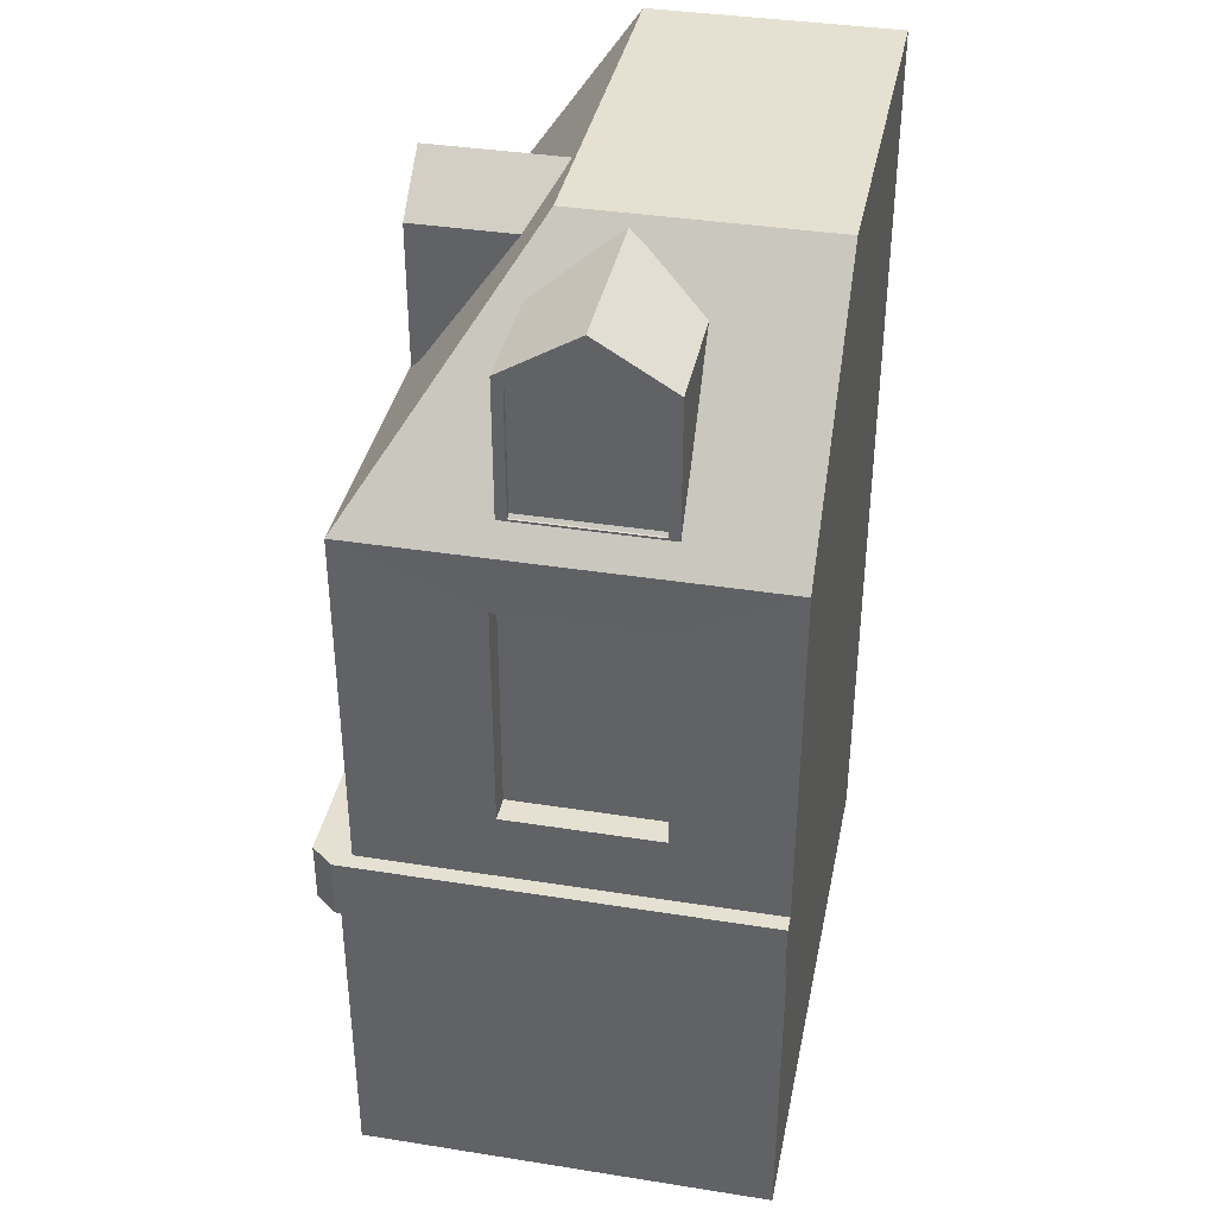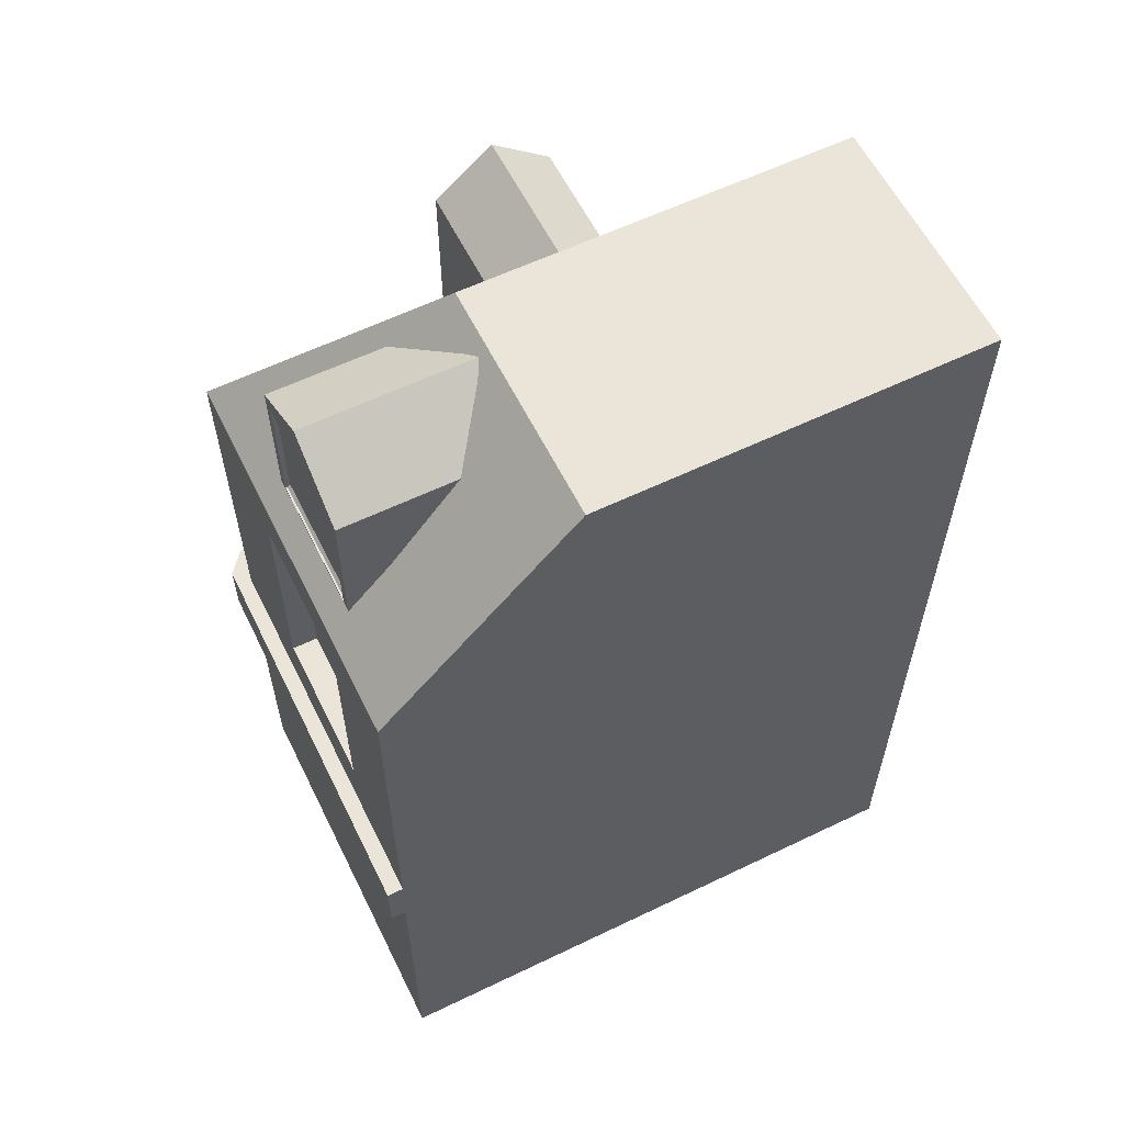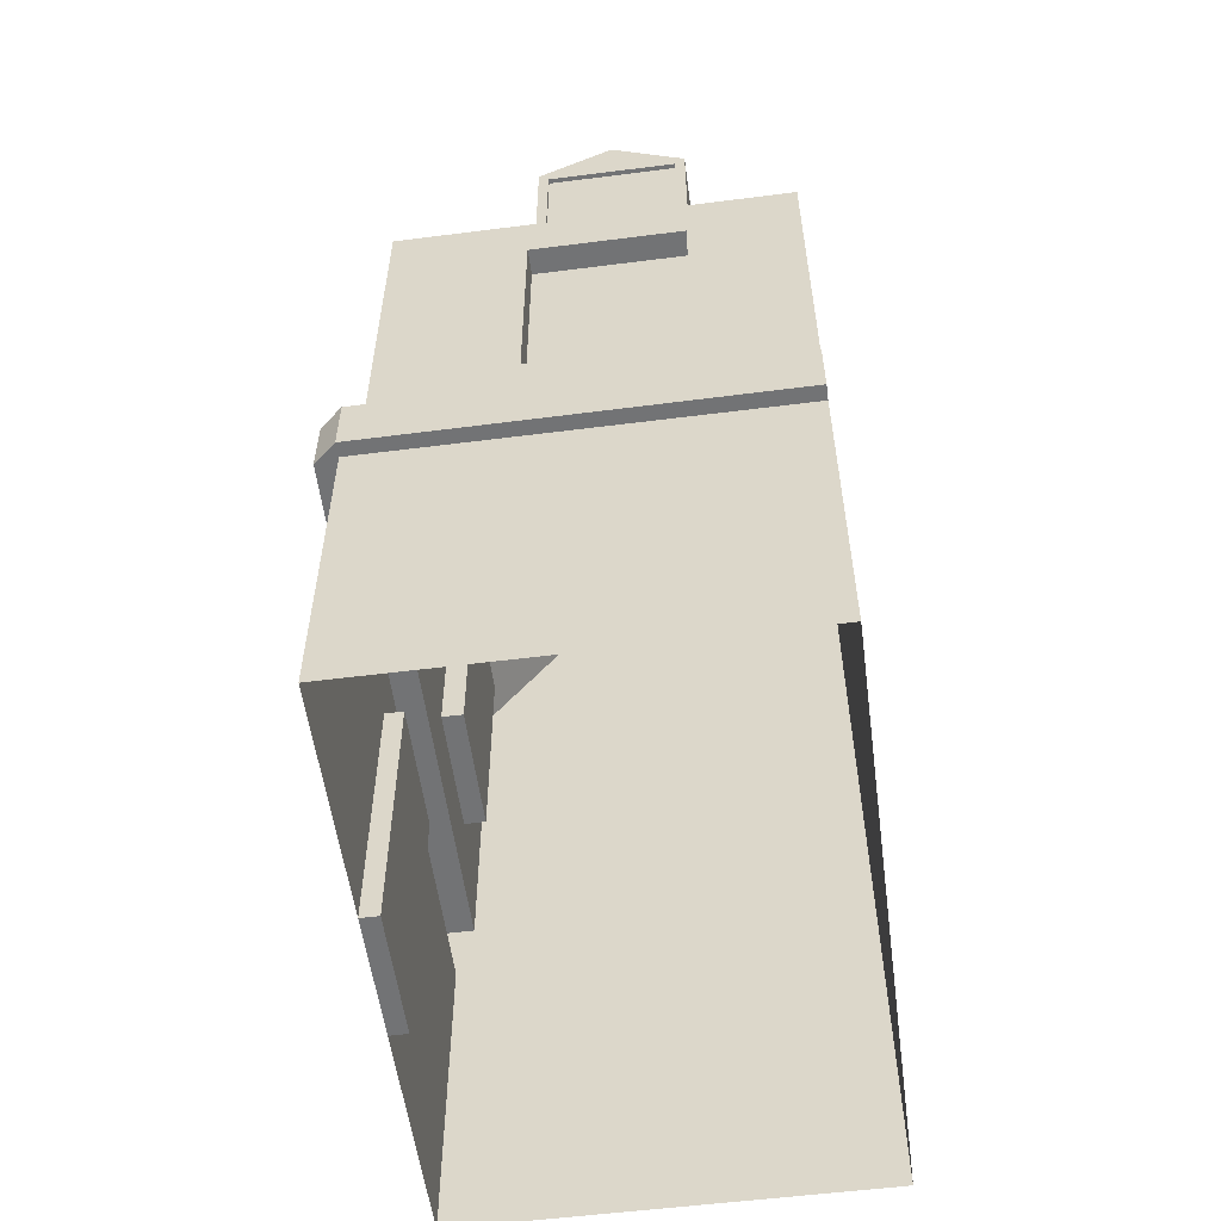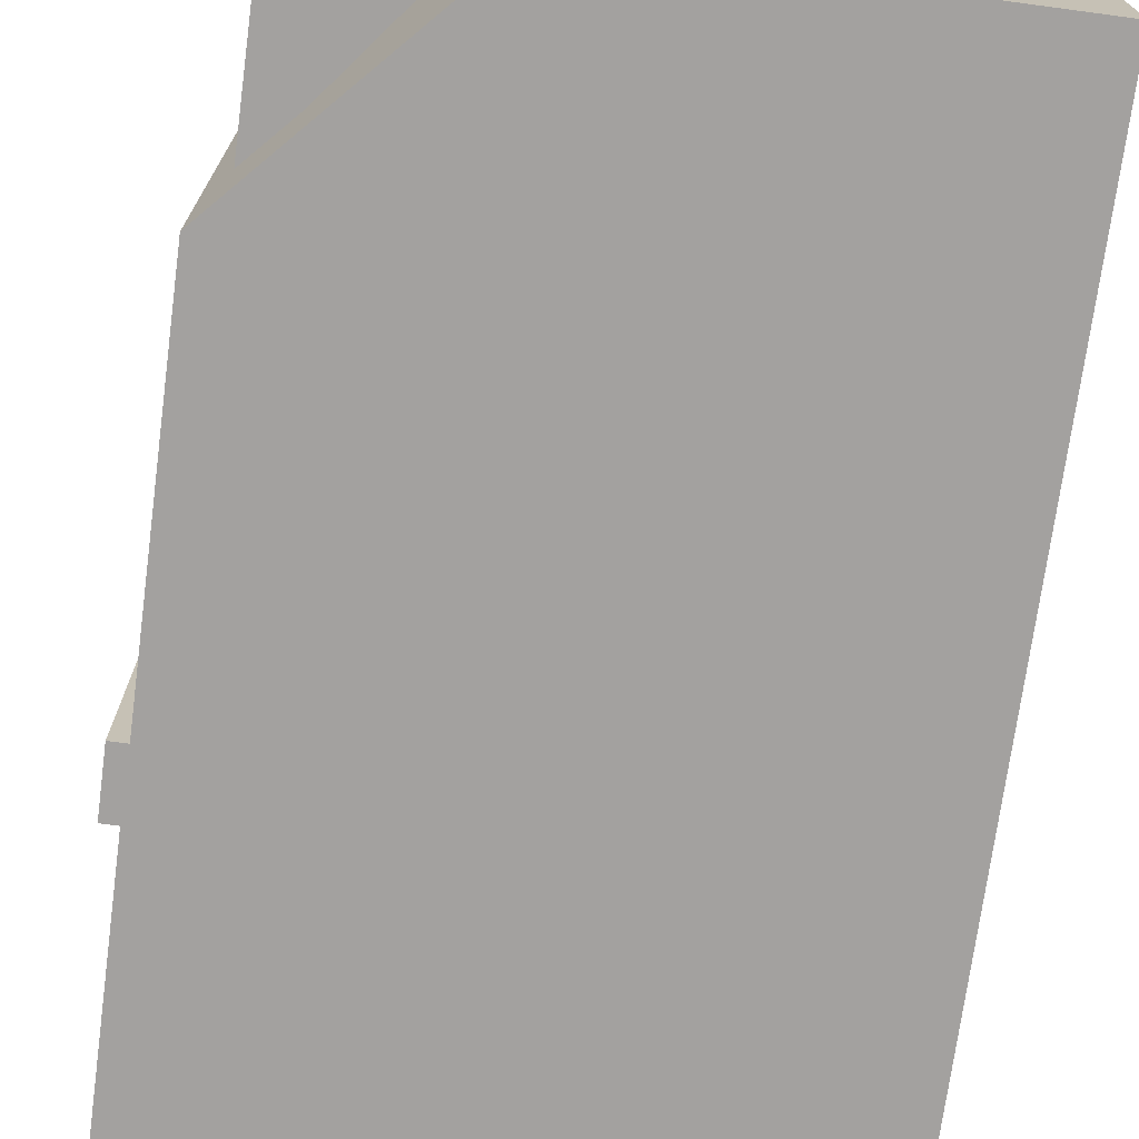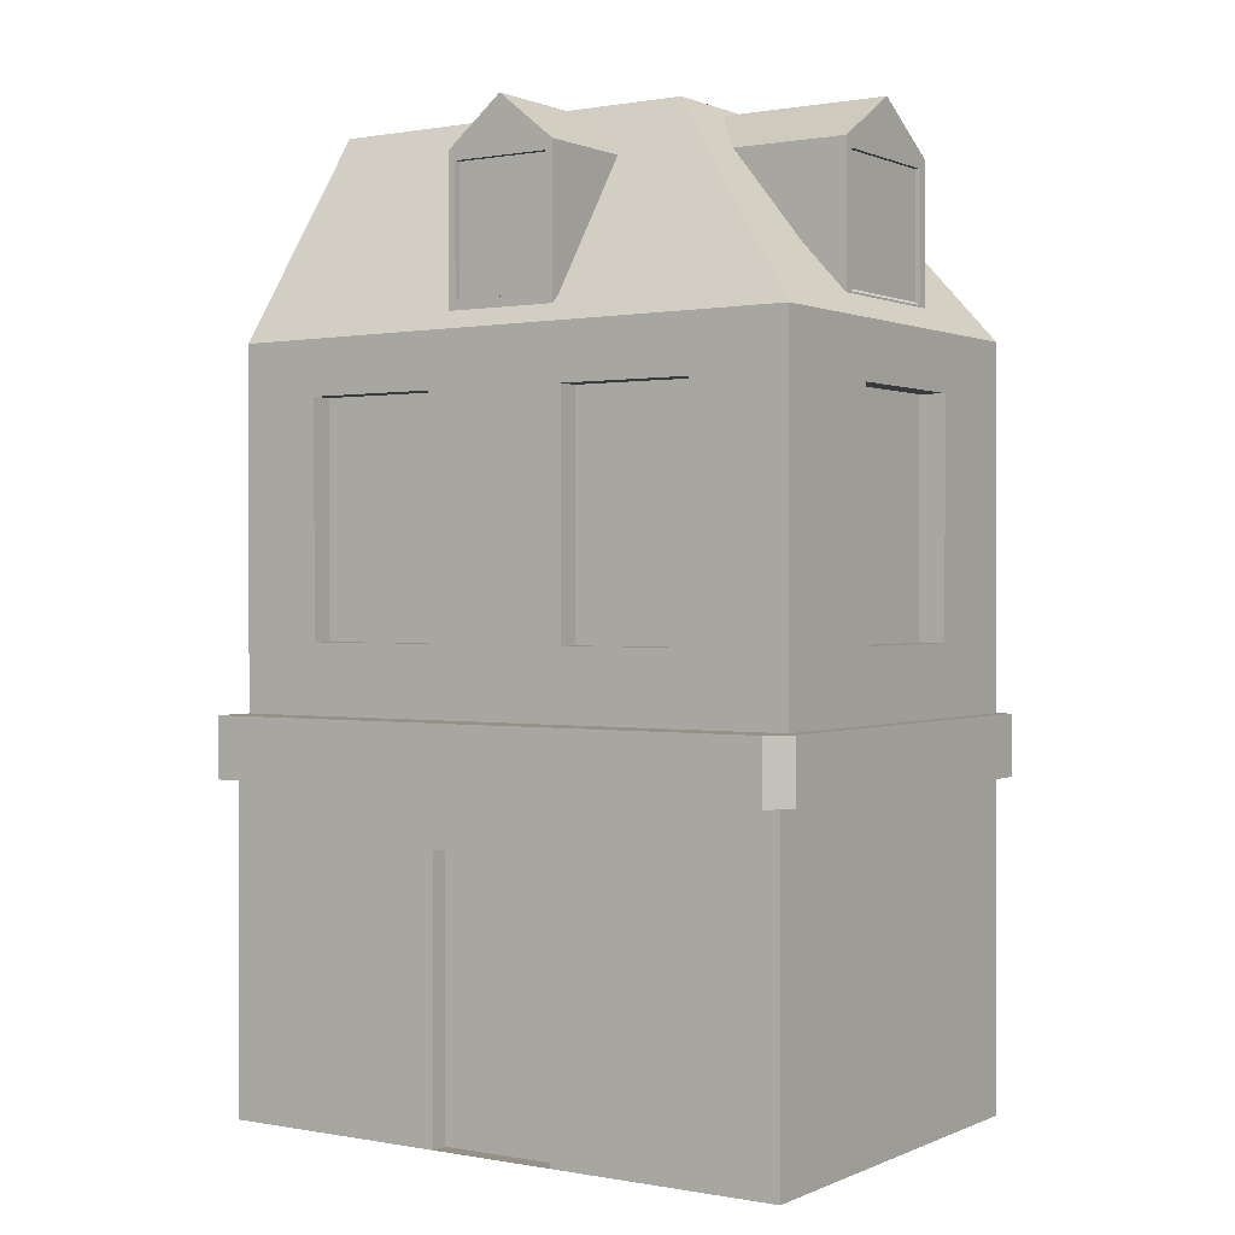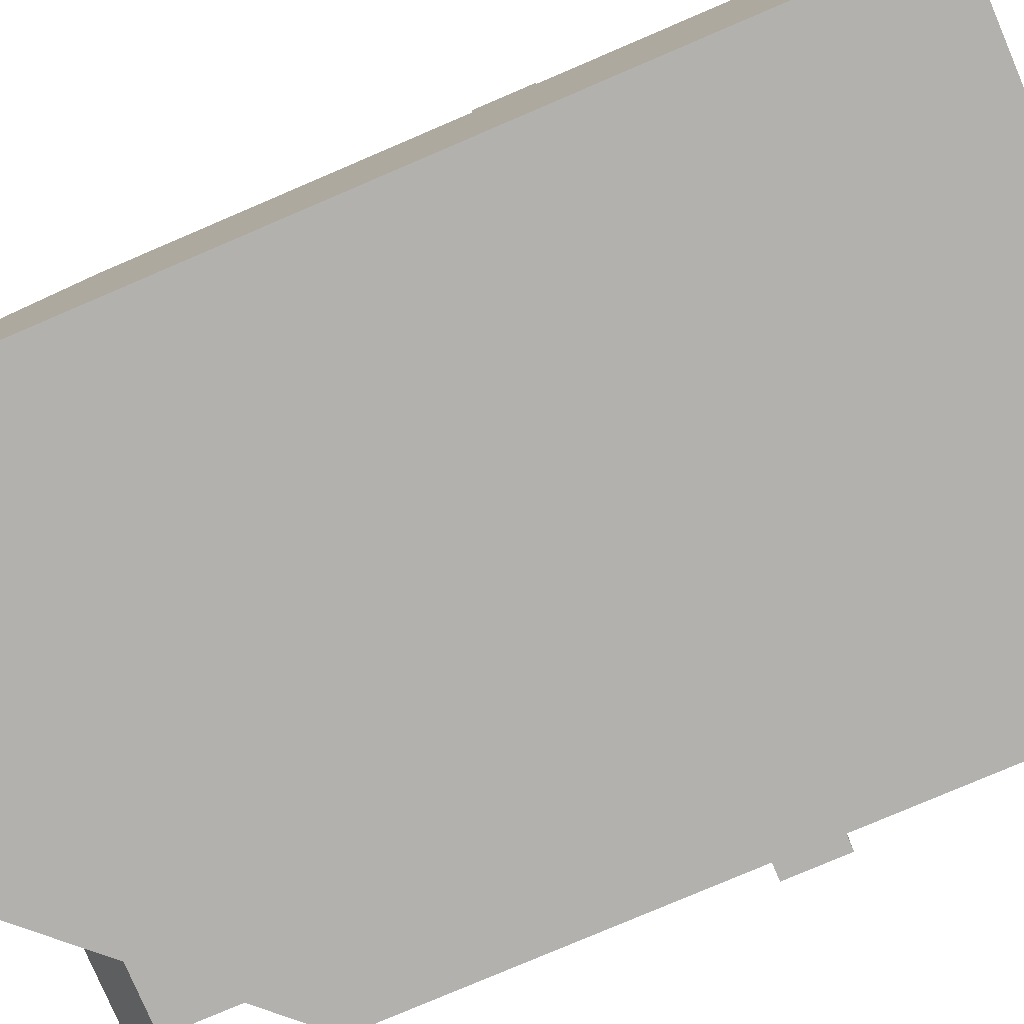
<metadata>
{"format":"obj","ext":"obj","renderer":"f3d","projection":"perspective","resolution":1024,"background":"white","views":[{"elev":37.8,"azim":101.4,"up":"+Y"},{"elev":59.5,"azim":153.7,"up":"+Y"},{"elev":-55.8,"azim":97.6,"up":"+Y"},{"elev":-72.3,"azim":172.4,"up":"+Z"},{"elev":0.7,"azim":33.6,"up":"+Y"},{"elev":-79.2,"azim":-66.9,"up":"+Z"}]}
</metadata>
<code>
o SklepikNiebieski
v -2.5 -1e-06 1.752
v -2.5 6.233 1.623
v -2.5 -1e-06 -1.75
v -2.5 8.068 -1.75
v 2.5 -1e-06 1.752
v 2.491 6.252 1.623
v 2.5 -1e-06 -1.75
v 2.491 6.252 -1.75
v -2.5 8.068 0.3531
v 0.8102 8.068 -1.75
v 0.8102 8.068 0.3531
v -2.5 2.283 1.752
v -2.5 2.749 1.752
v -2.5 3.259 1.623
v -2.5 3.259 -1.75
v 2.491 3.259 -1.75
v 2.5 2.749 -1.75
v 2.5 2.283 -1.75
v 2.491 3.259 1.623
v 2.5 2.749 1.752
v 2.5 2.283 1.752
v 2.631 3.259 -1.75
v 2.631 2.749 -1.75
v 2.623 3.259 1.756
v 2.623 2.749 1.756
v 2.465 3.259 1.945
v 2.465 2.749 1.945
v -2.5 2.749 1.991
v -2.5 3.259 1.991
v 2.5 0.5299 -1.75
v 2.5 0.5299 1.752
v -2.5 0.5299 1.752
v -0.5345 -1e-06 1.752
v -0.5345 2.283 1.752
v -0.6707 3.842 1.623
v -0.6707 5.78 1.623
v -0.5345 0.5299 1.752
v 0.549 -1e-06 1.752
v 0.549 2.283 1.752
v 0.5593 3.842 1.623
v 0.5593 5.78 1.623
v 0.549 0.5299 1.752
v -1.549 2.283 1.752
v -1.812 3.842 1.623
v -1.812 5.78 1.623
v -1.549 0.5299 1.752
v 1.525 2.283 1.752
v 1.667 3.842 1.623
v 1.667 5.78 1.623
v 1.525 0.5299 1.752
v 2.5 2.283 -0.5796
v 2.5 2.283 0.5755
v 2.49 3.842 -0.8217
v 2.49 3.842 0.4762
v 2.49 5.78 -0.8217
v 2.49 5.78 0.4762
v 2.5 0.5299 -0.5796
v 2.5 0.5299 0.5755
v -0.6707 5.78 1.436
v -0.6707 3.842 1.436
v 1.667 3.842 1.436
v 0.5593 3.842 1.436
v 1.667 5.78 1.436
v 0.5593 5.78 1.436
v -1.812 3.842 1.436
v -1.812 5.78 1.436
v -0.5345 2.283 1.599
v 0.549 2.283 1.599
v 0.549 -1e-06 1.599
v -0.5345 -1e-06 1.599
v 2.268 3.842 -0.8217
v 2.268 3.842 0.4762
v 2.268 5.78 -0.8217
v 2.268 5.78 0.4762
v -0.5327 7.604 0.2624
v 0.4377 7.604 0.2624
v -0.5327 6.383 1.55
v -0.5327 7.604 1.55
v 0.4377 6.383 1.55
v 0.4377 7.604 1.55
v 0.3723 7.522 1.55
v 0.3723 6.465 1.55
v -0.4673 6.465 1.55
v -0.4673 7.522 1.55
v 0.3723 7.522 1.498
v 0.3723 6.465 1.498
v -0.4673 6.465 1.498
v -0.4673 7.522 1.498
v -0.04752 7.995 0.2624
v -0.04752 7.995 1.55
v 1.339 7.604 0.4554
v 1.339 7.604 -0.8327
v 2.309 6.383 0.4554
v 2.309 7.604 0.4554
v 2.309 6.383 -0.8327
v 2.309 7.604 -0.8327
v 2.309 7.522 -0.7458
v 2.309 6.465 -0.7458
v 2.309 6.465 0.3686
v 2.309 7.522 0.3686
v 2.27 7.522 -0.7458
v 2.27 6.465 -0.7458
v 2.27 6.465 0.3686
v 2.27 7.522 0.3686
v 0.8528 7.995 -0.1886
v 2.309 7.995 -0.1886
f 46 43 12 32
f 43 13 12
f 44 45 2 14
f 58 52 21 31
f 52 20 21
f 54 56 6 19
f 15 2 4
f 27 25 24 26
f 25 27 20
f 17 16 22 23
f 14 13 28 29
f 24 19 26
f 5 58 31
f 1 46 32
f 33 38 69 70
f 19 14 29 26
f 27 26 29 28
f 40 41 36 35
f 19 40 35 14
f 39 20 13 34
f 42 39 68 69
f 8 4 10
f 41 6 2 36
f 49 6 41
f 50 47 39 42
f 47 20 39
f 19 48 40
f 49 41 64 63
f 5 50 42 38
f 3 30 7
f 13 20 27 28
f 15 16 17
f 15 4 8 16
f 3 15 17 30
f 2 6 11 9
f 33 37 46 1
f 48 49 63 61
f 14 35 44
f 34 13 43
f 37 34 43 46
f 36 2 45
f 5 31 50
f 19 6 49 48
f 21 20 47
f 31 21 47 50
f 30 17 18
f 10 4 9 11
f 7 30 57
f 7 57 58 5
f 1 32 3
f 20 17 23 25
f 23 22 24 25
f 16 19 24 22
f 13 14 15
f 14 2 15
f 12 13 15 3
f 32 12 3
f 16 8 55 53
f 53 55 73 71
f 16 53 54 19
f 18 17 51
f 51 17 20 52
f 30 18 51 57
f 57 51 52 58
f 6 8 10 11
f 4 2 9
f 55 8 6 56
f 61 63 64 62
f 60 59 66 65
f 41 40 62 64
f 36 45 66 59
f 45 44 65 66
f 40 48 61 62
f 44 35 60 65
f 35 36 59 60
f 69 68 67 70
f 39 34 67 68
f 34 37 70 67
f 37 33 70
f 38 42 69
f 71 73 74 72
f 55 56 74 73
f 54 53 71 72
f 56 54 72 74
f 76 80 79
f 78 77 83 84
f 77 78 75
f 90 89 75 78
f 86 85 88 87
f 90 78 84 81 80
f 79 80 81 82
f 83 82 86 87
f 82 81 85 86
f 84 83 87 88
f 83 77 79 82
f 84 88 85 81
f 80 76 89 90
f 92 96 95
f 94 93 99 100
f 93 94 91
f 106 105 91 94
f 102 101 104 103
f 106 94 100 97 96
f 95 96 97 98
f 99 98 102 103
f 98 97 101 102
f 100 99 103 104
f 99 93 95 98
f 100 104 101 97
f 96 92 105 106

</code>
